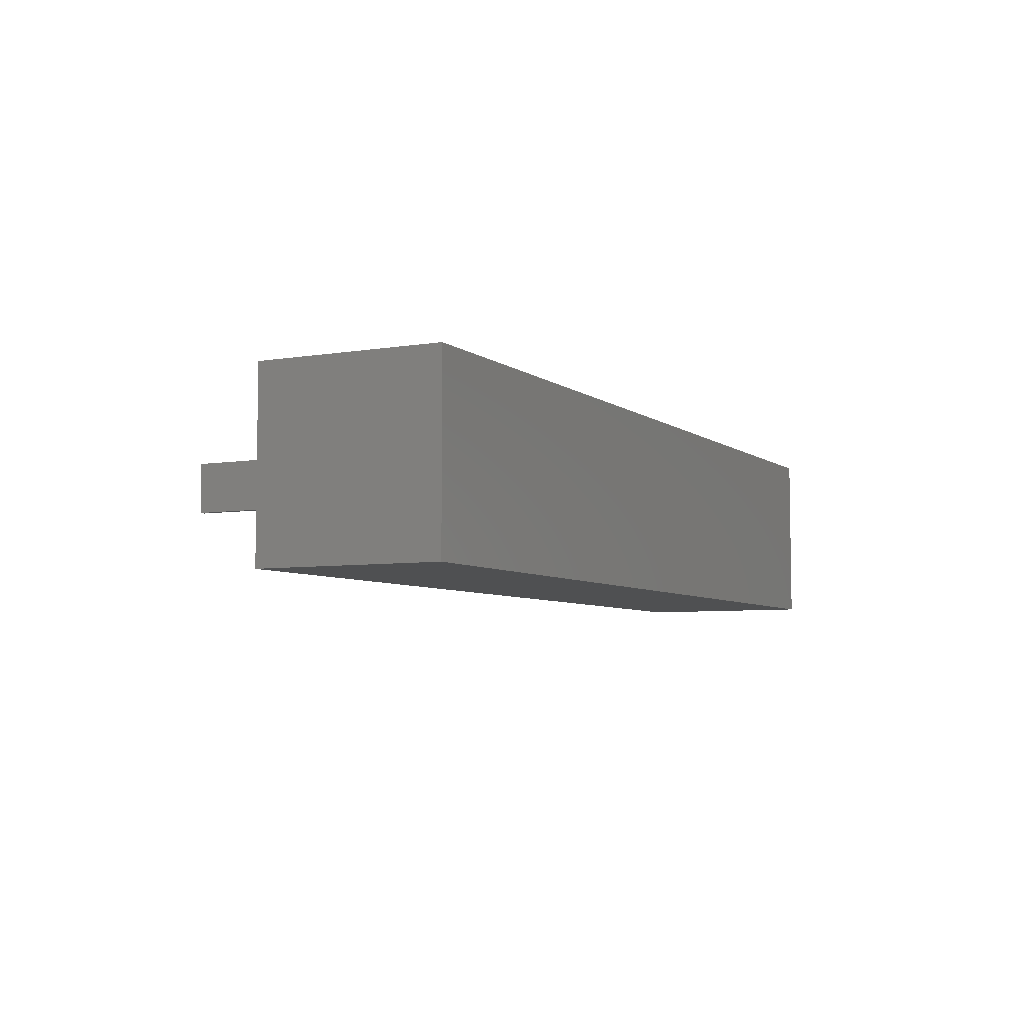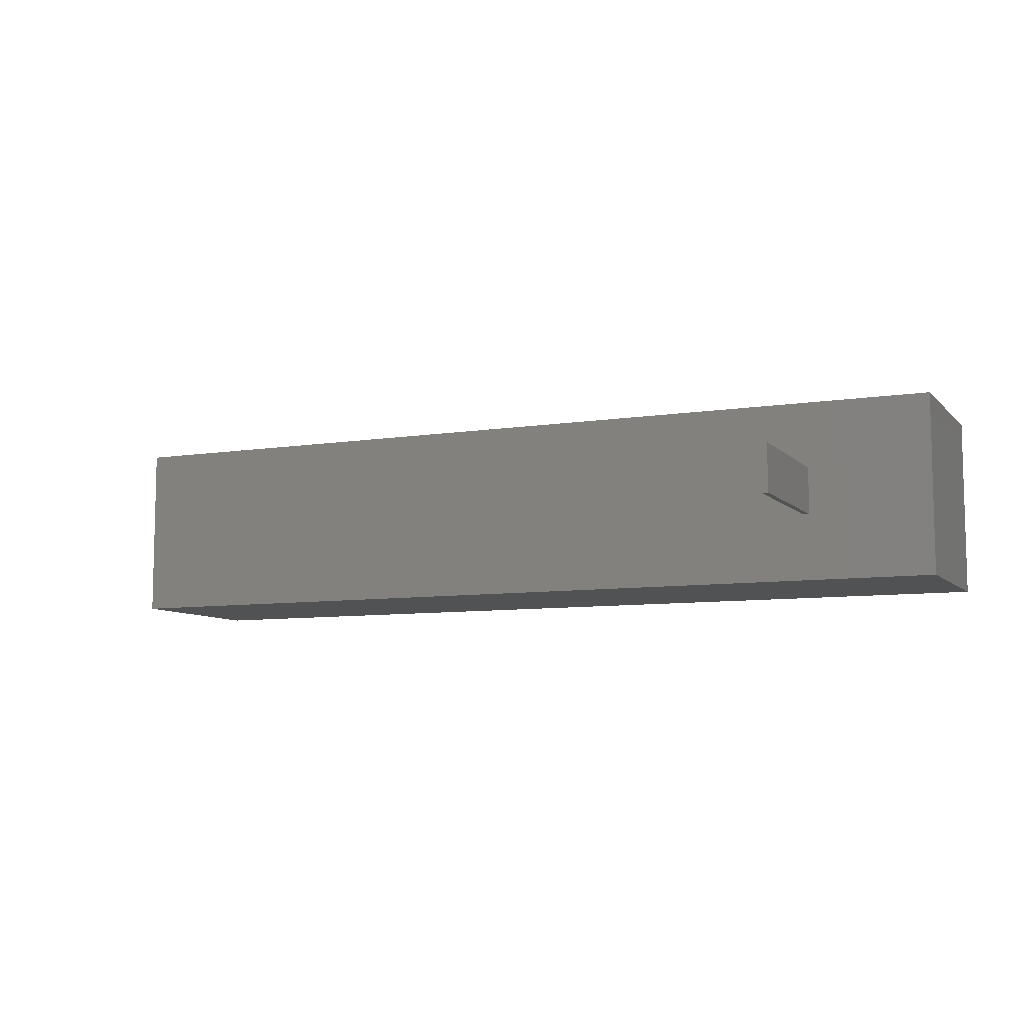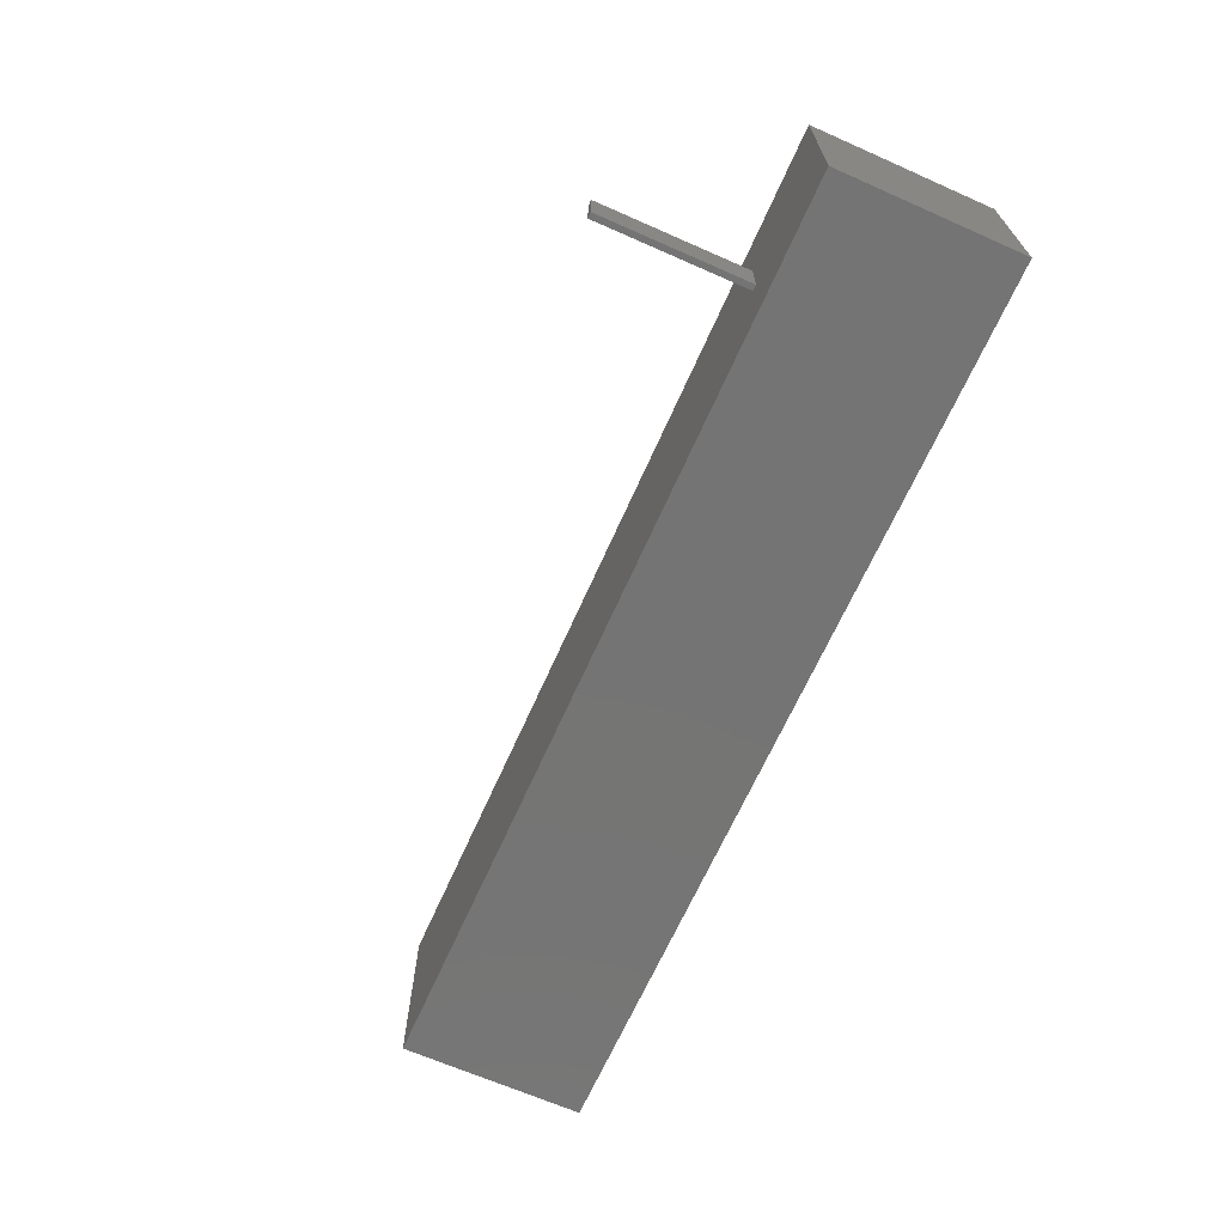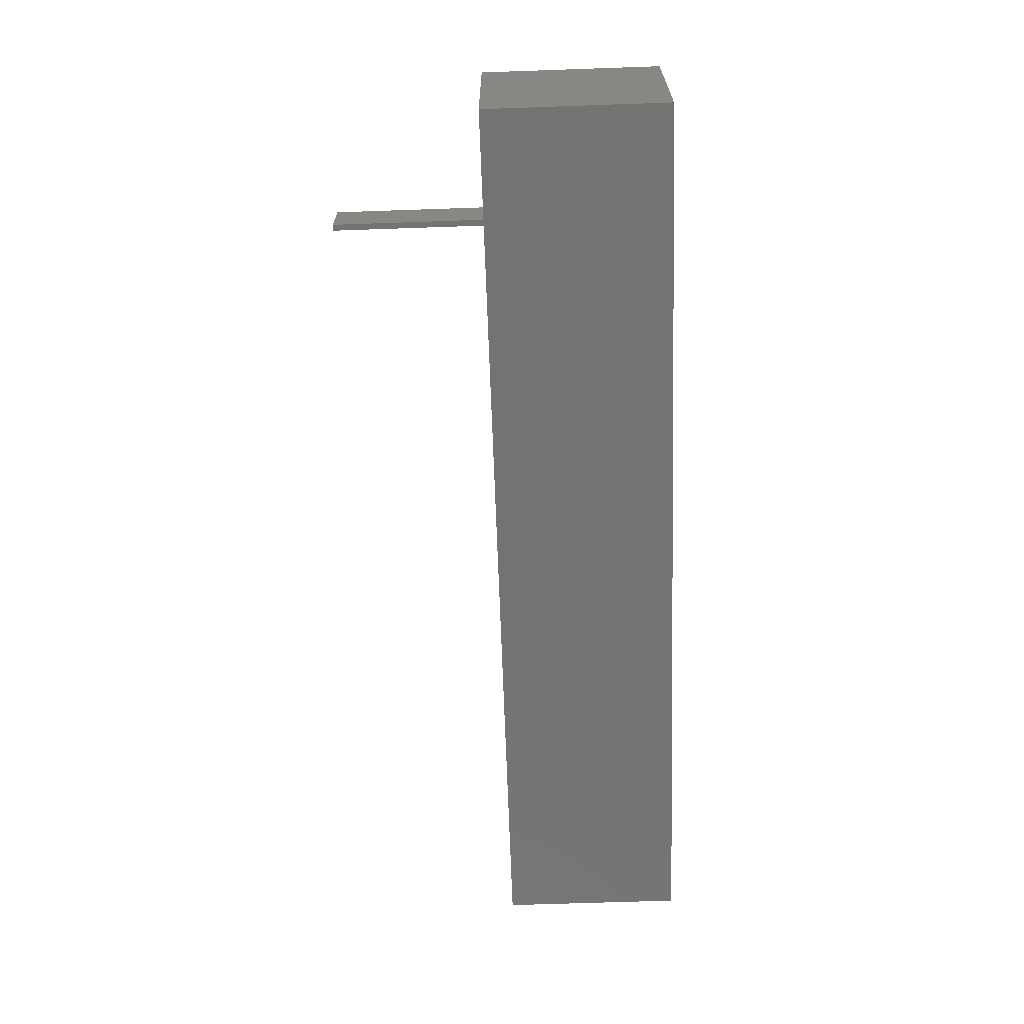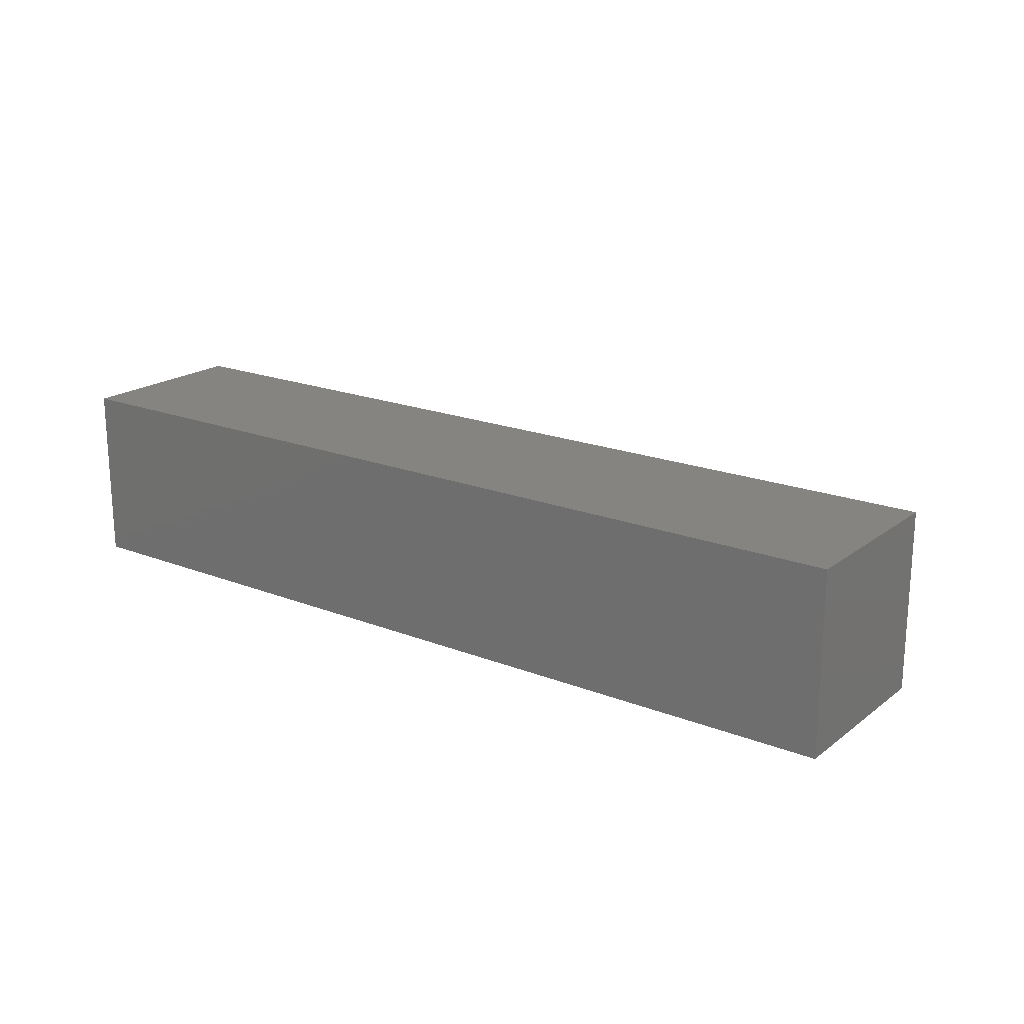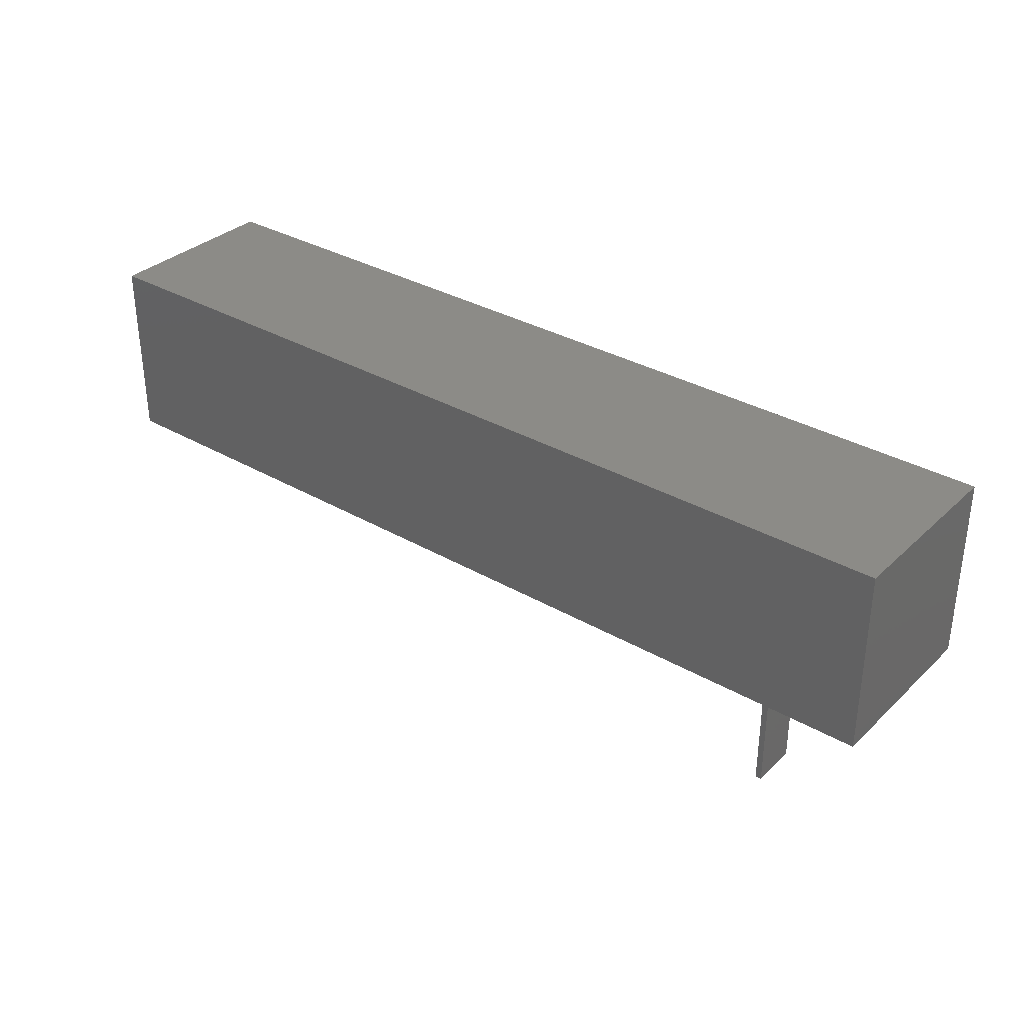
<metadata>
{"format":"stl","ext":"stl","renderer":"f3d","projection":"perspective","resolution":1024,"background":"white","views":[{"elev":-5.9,"azim":-63.1,"up":"+Y"},{"elev":-8.3,"azim":-156.2,"up":"+Y"},{"elev":-66.8,"azim":-113.9,"up":"+Y"},{"elev":-65.3,"azim":-88.0,"up":"+Y"},{"elev":19.4,"azim":36.2,"up":"+Y"},{"elev":33.4,"azim":-141.6,"up":"+Z"}]}
</metadata>
<code>
# stl→obj: 48 verts, 84 faces
v 0.7266 0.1286 -0.1328
v 0.7266 0.1286 0.1484
v -0.537 0.1286 -0.1328
v -0.537 0.1286 0.1484
v -0.537 -0.1328 -0.1328
v -0.537 -0.1328 0.1484
v 0.7266 -0.1328 -0.1328
v 0.7266 -0.1328 0.1484
v -0.5469 0.1286 -0.1328
v -0.5469 0.1286 0.1484
v -0.7188 0.1286 -0.1328
v -0.7188 0.1286 0.1484
v -0.5469 -0.1328 -0.1328
v -0.5469 -0.1328 0.1484
v -0.7344 -0.1328 -0.1328
v -0.7344 -0.1328 0.1484
v -0.5469 -0.03906 -0.3984
v -0.537 -0.03906 -0.3984
v -0.5469 -0.03906 -0.1484
v -0.537 -0.03906 -0.1484
v -0.537 0.03906 -0.3984
v -0.537 0.03906 -0.1484
v -0.5469 0.03906 -0.3984
v -0.5469 0.03906 -0.1484
v -0.7247 0.1274 0.1484
v -0.7218 0.1283 0.1484
v -0.7344 0.113 0.1484
v -0.7341 0.116 0.1484
v -0.7332 0.119 0.1484
v -0.7317 0.1217 0.1484
v -0.7298 0.124 0.1484
v -0.7274 0.126 0.1484
v -0.7218 0.1283 -0.1328
v -0.7247 0.1274 -0.1328
v -0.7274 0.126 -0.1328
v -0.7298 0.124 -0.1328
v -0.7317 0.1217 -0.1328
v -0.7332 0.119 -0.1328
v -0.7341 0.116 -0.1328
v -0.7344 0.113 -0.1328
v -0.75 0.1484 -0.1484
v -0.75 -0.1484 -0.1484
v 0.75 -0.1484 -0.1484
v 0.75 0.1484 -0.1484
v -0.75 -0.1484 0.1516
v 0.75 -0.1484 0.1516
v -0.75 0.1484 0.1516
v 0.75 0.1484 0.1516
f 1 2 3
f 3 2 4
f 5 3 6
f 6 3 4
f 5 6 7
f 7 6 8
f 9 10 11
f 11 10 12
f 9 13 10
f 10 13 14
f 15 16 13
f 13 16 14
f 17 18 19
f 19 18 20
f 18 21 20
f 20 21 22
f 21 23 22
f 22 23 24
f 23 17 24
f 24 17 19
f 25 26 12
f 10 14 16
f 10 16 27
f 10 27 28
f 10 28 29
f 10 29 30
f 10 30 31
f 10 31 32
f 10 32 25
f 10 25 12
f 6 4 8
f 8 4 2
f 11 33 34
f 9 11 34
f 9 34 35
f 9 35 36
f 9 36 37
f 9 37 38
f 9 38 39
f 9 39 40
f 9 40 15
f 9 15 13
f 5 7 3
f 3 7 1
f 41 22 24
f 42 41 24
f 42 24 19
f 42 19 20
f 42 20 43
f 43 20 44
f 44 20 22
f 44 22 41
f 17 23 18
f 18 23 21
f 27 16 40
f 40 16 15
f 31 35 32
f 32 35 34
f 32 34 25
f 25 34 33
f 25 33 26
f 26 33 11
f 26 11 12
f 35 31 36
f 36 31 30
f 36 30 37
f 37 30 29
f 37 29 38
f 38 29 28
f 38 28 39
f 39 28 27
f 39 27 40
f 8 2 7
f 7 2 1
f 42 43 45
f 45 43 46
f 41 47 44
f 44 47 48
f 45 47 42
f 42 47 41
f 46 48 45
f 45 48 47
f 43 44 46
f 46 44 48

</code>
